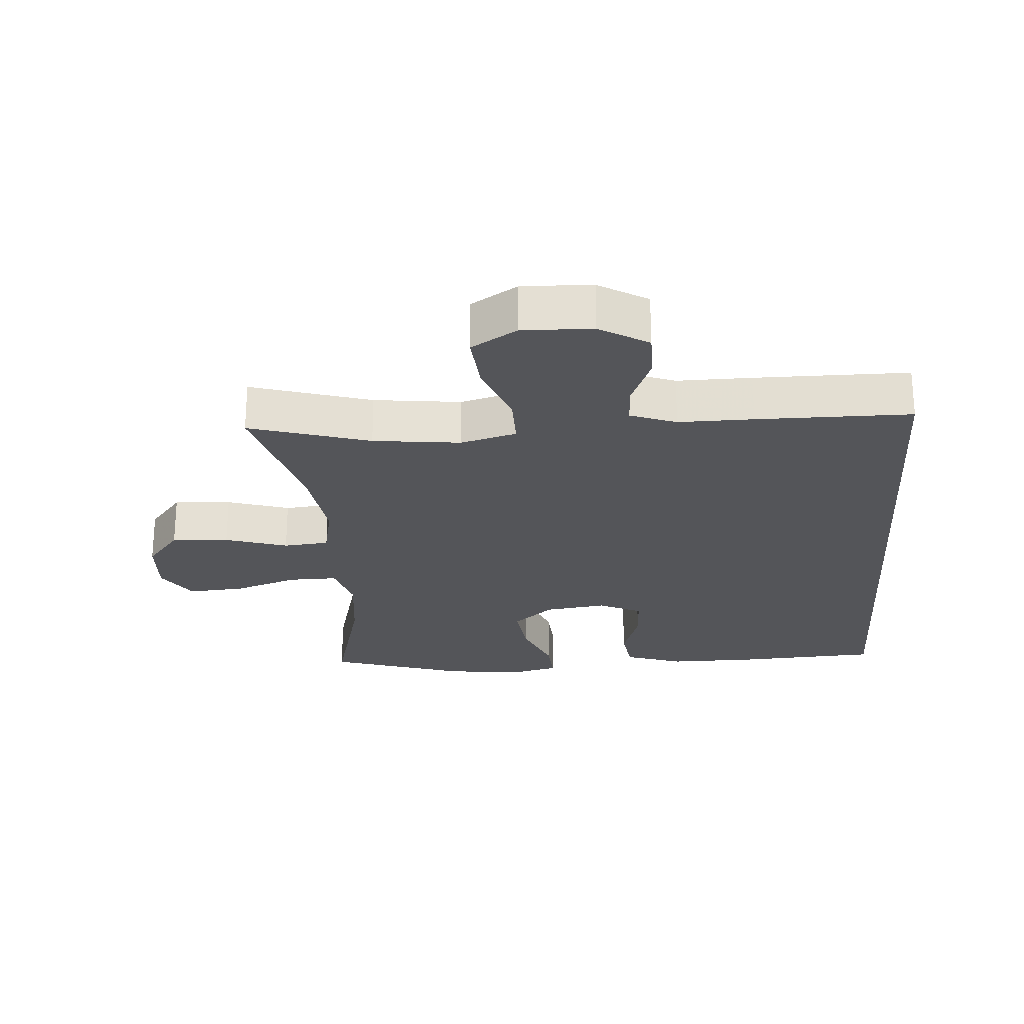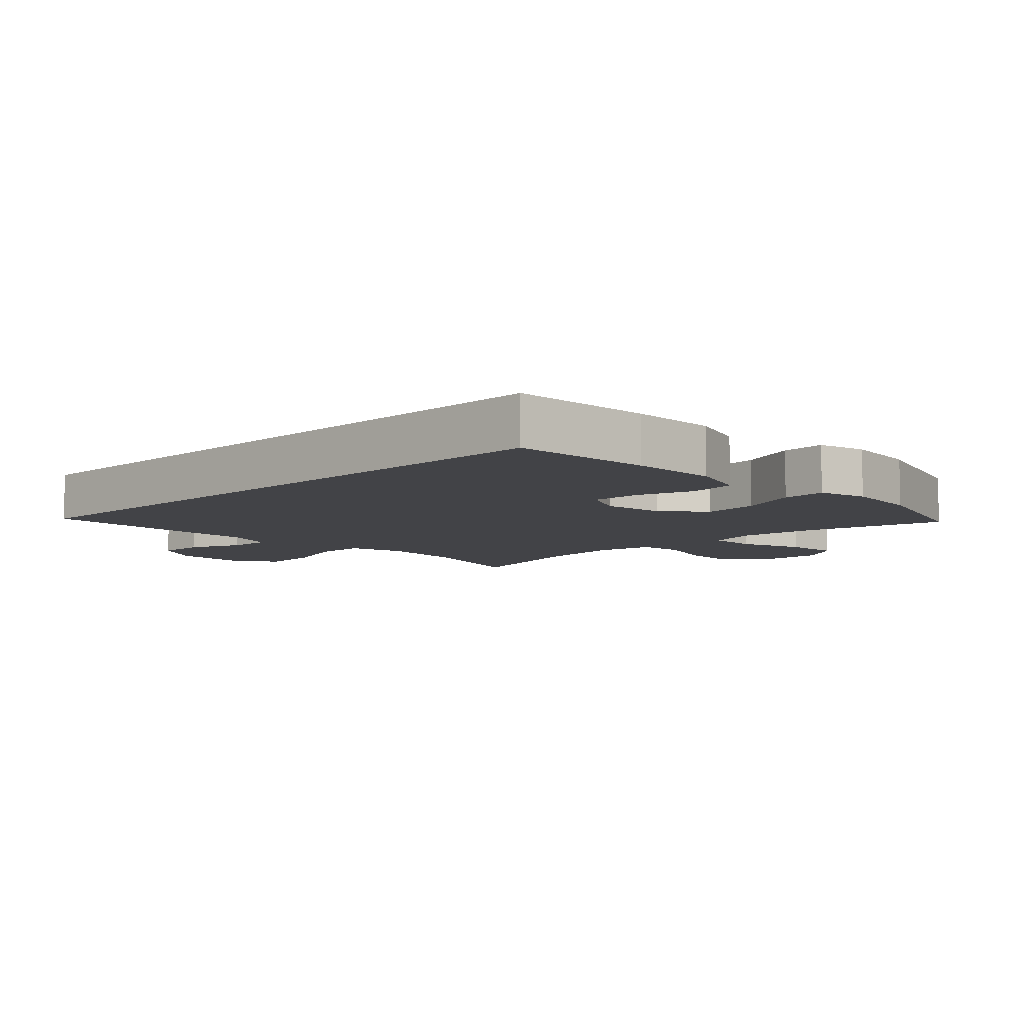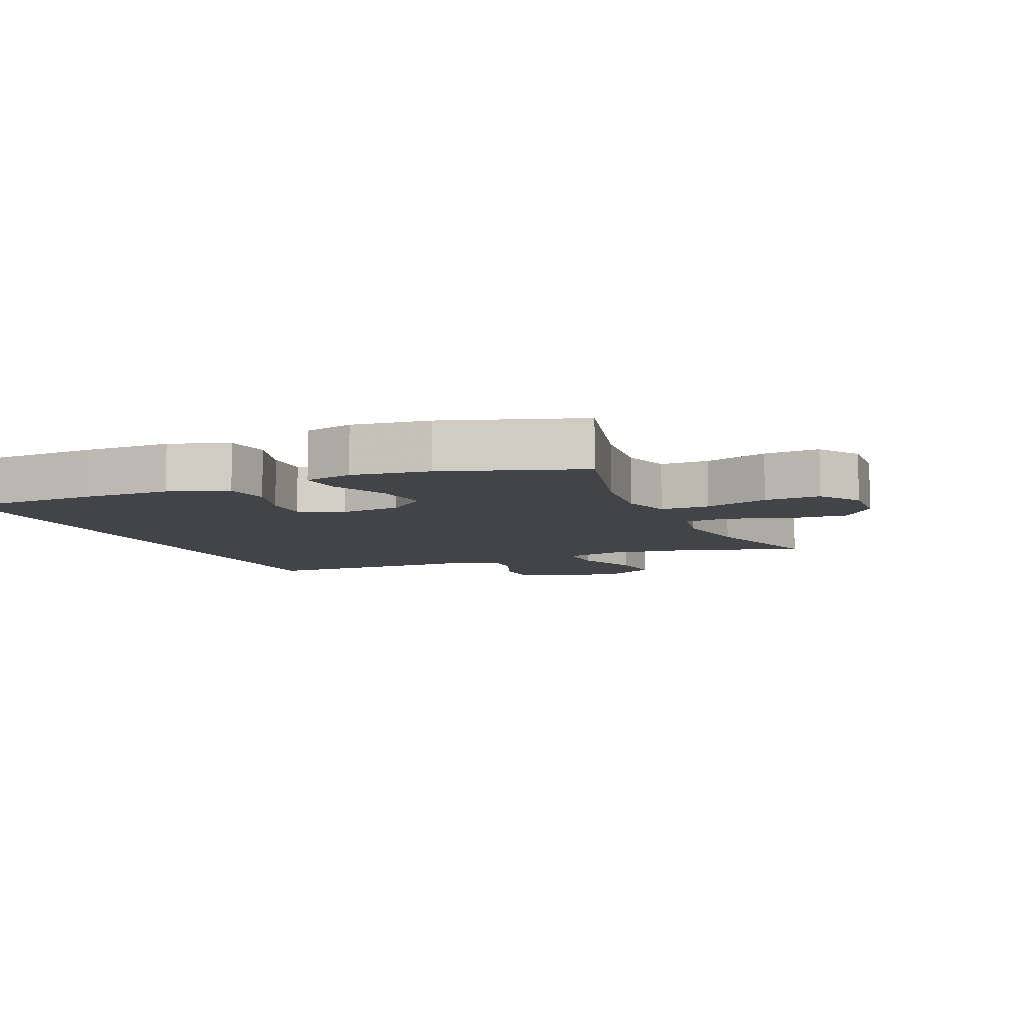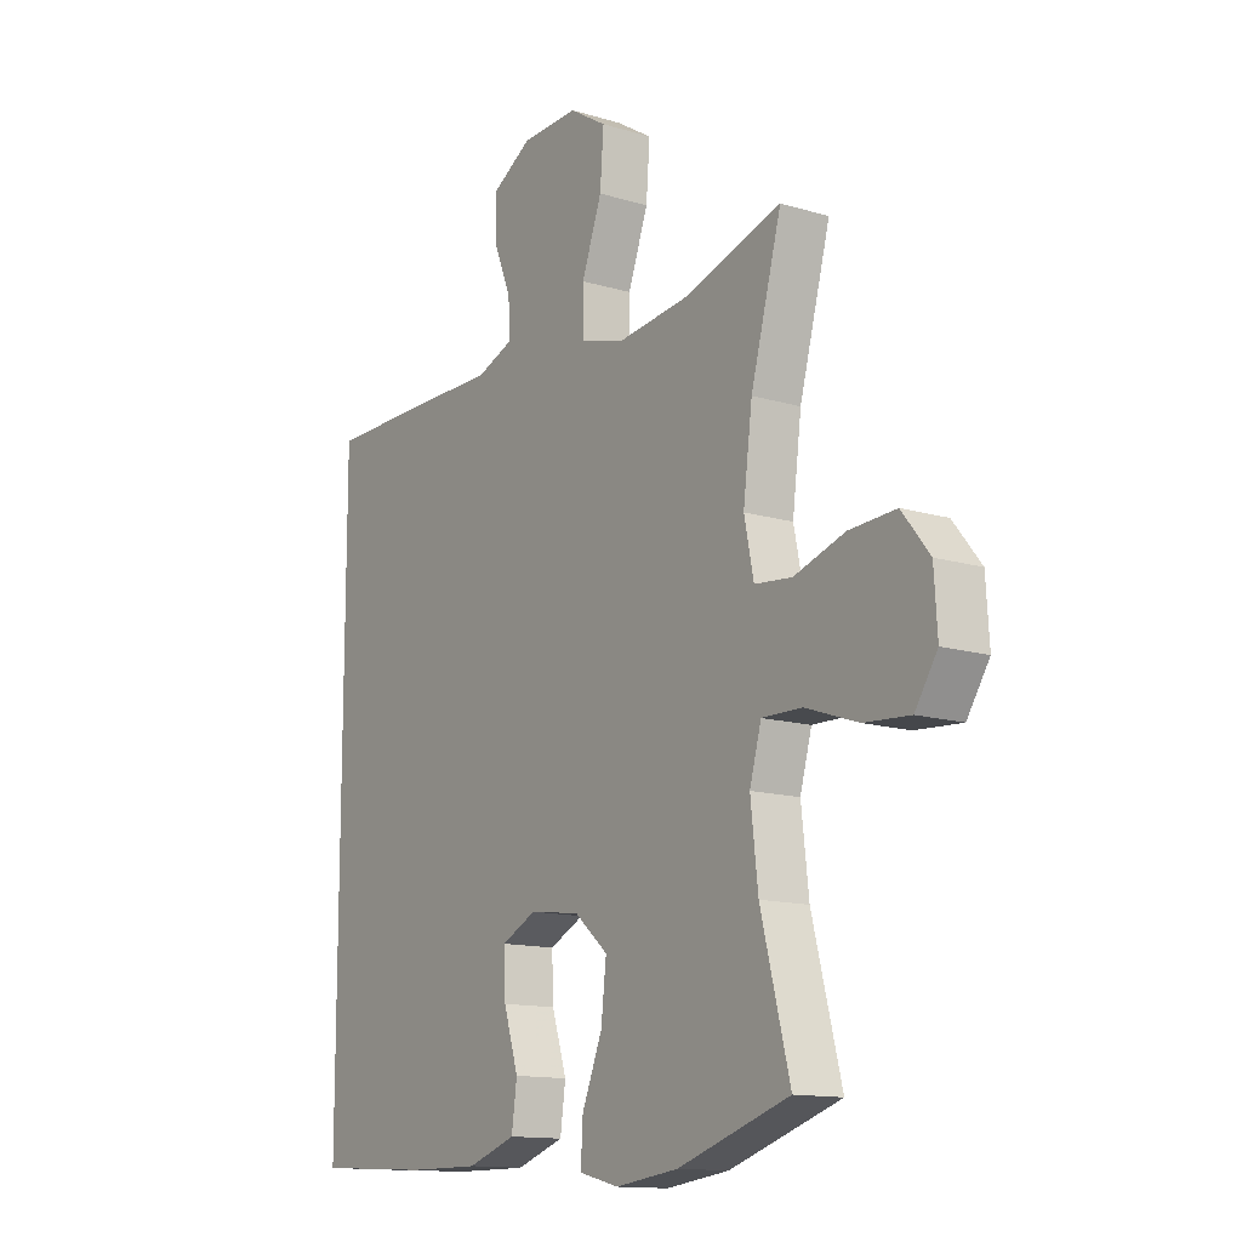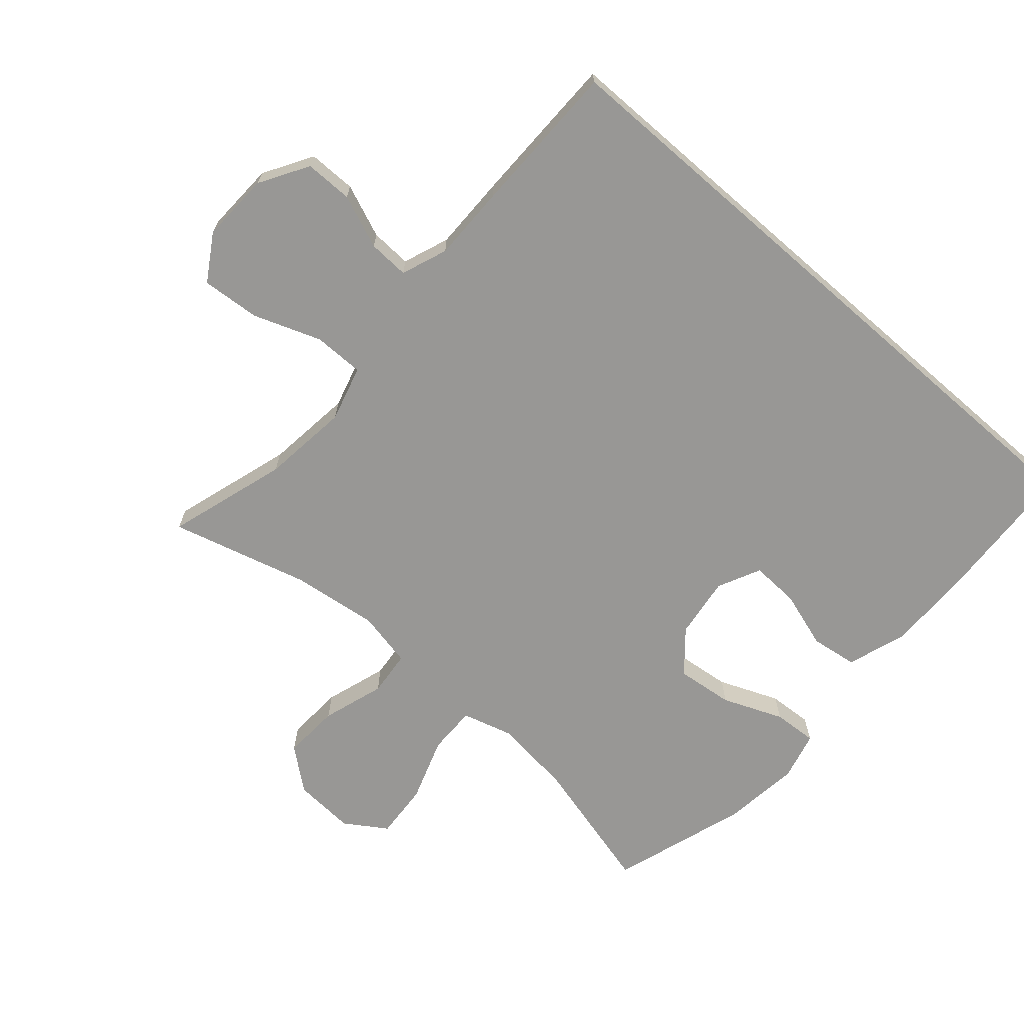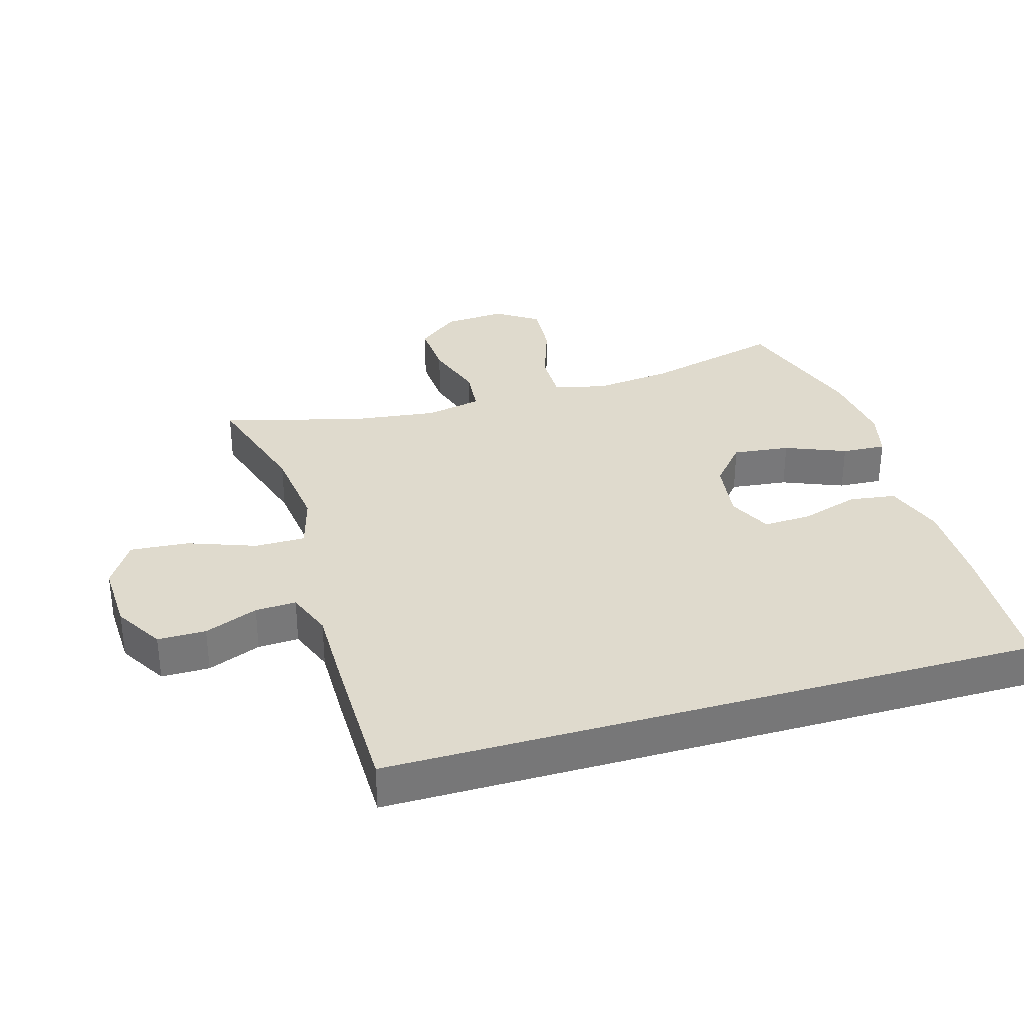
<metadata>
{"format":"obj","ext":"obj","renderer":"f3d","projection":"perspective","resolution":1024,"background":"white","views":[{"elev":-24.6,"azim":4.2,"up":"+Y"},{"elev":-7.5,"azim":134.2,"up":"+Y"},{"elev":-7.7,"azim":-157.0,"up":"+Y"},{"elev":-13.5,"azim":-124.2,"up":"+Z"},{"elev":-68.2,"azim":48.9,"up":"+Y"},{"elev":32.9,"azim":73.7,"up":"+Y"}]}
</metadata>
<code>
v 0.5 0.07 0.472
v 0.5 0.07 -0.533
v 0.282 0.07 -0.545
v 0.146 0.07 -0.546
v 0.055 0.07 -0.515
v 0.045 0.07 -0.443
v 0.073 0.07 -0.354
v 0.076 0.07 -0.28
v 0.01 0.07 -0.248
v -0.085 0.07 -0.261
v -0.148 0.07 -0.315
v -0.138 0.07 -0.403
v -0.1 0.07 -0.496
v -0.096 0.07 -0.564
v -0.171 0.07 -0.583
v -0.29 0.07 -0.568
v -0.5 0.07 -0.5
v -0.445 0.07 -0.287
v -0.431 0.07 -0.165
v -0.453 0.07 -0.087
v -0.528 0.07 -0.088
v -0.627 0.07 -0.122
v -0.713 0.07 -0.128
v -0.755 0.07 -0.064
v -0.749 0.07 0.031
v -0.697 0.07 0.096
v -0.609 0.07 0.091
v -0.513 0.07 0.06
v -0.443 0.07 0.067
v -0.425 0.07 0.154
v -0.442 0.07 0.287
v -0.5 0.07 0.5
v -0.315 0.07 0.443
v -0.181 0.07 0.427
v -0.095 0.07 0.451
v -0.095 0.07 0.529
v -0.133 0.07 0.633
v -0.14 0.07 0.723
v -0.069 0.07 0.767
v 0.038 0.07 0.763
v 0.113 0.07 0.718
v 0.113 0.07 0.644
v 0.08 0.07 0.562
v 0.077 0.07 0.499
v 0.148 0.07 0.472
v 0.263 0.07 0.473
v 0.5 0 0.472
v 0.5 0 -0.533
v 0.282 0 -0.545
v 0.146 0 -0.546
v 0.055 0 -0.515
v 0.045 0 -0.443
v 0.073 0 -0.354
v 0.076 0 -0.28
v 0.01 0 -0.248
v -0.085 0 -0.261
v -0.148 0 -0.315
v -0.138 0 -0.403
v -0.1 0 -0.496
v -0.096 0 -0.564
v -0.171 0 -0.583
v -0.29 0 -0.568
v -0.5 0 -0.5
v -0.445 0 -0.287
v -0.431 0 -0.165
v -0.453 0 -0.087
v -0.528 0 -0.088
v -0.627 0 -0.122
v -0.713 0 -0.128
v -0.755 0 -0.064
v -0.749 0 0.031
v -0.697 0 0.096
v -0.609 0 0.091
v -0.513 0 0.06
v -0.443 0 0.067
v -0.425 0 0.154
v -0.442 0 0.287
v -0.5 0 0.5
v -0.315 0 0.443
v -0.181 0 0.427
v -0.095 0 0.451
v -0.095 0 0.529
v -0.133 0 0.633
v -0.14 0 0.723
v -0.069 0 0.767
v 0.038 0 0.763
v 0.113 0 0.718
v 0.113 0 0.644
v 0.08 0 0.562
v 0.077 0 0.499
v 0.148 0 0.472
v 0.263 0 0.473
f 45 46 1 2
f 44 45 2 3
f 40 41 42 43
f 40 43 44
f 39 40 44
f 36 37 38 39
f 35 36 39 44
f 31 32 33
f 30 31 33 34
f 29 30 34 35
f 25 26 27 28
f 25 28 29
f 24 25 29
f 21 22 23 24
f 20 21 24 29
f 19 20 29 35
f 15 16 17 18
f 12 13 14 15
f 11 12 15 18
f 10 11 18 19
f 4 5 6 7
f 4 7 8
f 3 4 8
f 44 3 8
f 35 44 8 9
f 9 10 19 35
f 48 47 92 91
f 49 48 91 90
f 89 88 87 86
f 90 89 86
f 90 86 85
f 85 84 83 82
f 90 85 82 81
f 79 78 77
f 80 79 77 76
f 81 80 76 75
f 74 73 72 71
f 75 74 71
f 75 71 70
f 70 69 68 67
f 75 70 67 66
f 81 75 66 65
f 64 63 62 61
f 61 60 59 58
f 64 61 58 57
f 65 64 57 56
f 53 52 51 50
f 54 53 50
f 54 50 49
f 54 49 90
f 55 54 90 81
f 81 65 56 55
f 1 47 48 2
f 2 48 49 3
f 3 49 50 4
f 4 50 51 5
f 5 51 52 6
f 6 52 53 7
f 7 53 54 8
f 8 54 55 9
f 9 55 56 10
f 10 56 57 11
f 11 57 58 12
f 12 58 59 13
f 13 59 60 14
f 14 60 61 15
f 15 61 62 16
f 16 62 63 17
f 17 63 64 18
f 18 64 65 19
f 19 65 66 20
f 20 66 67 21
f 21 67 68 22
f 22 68 69 23
f 23 69 70 24
f 24 70 71 25
f 25 71 72 26
f 26 72 73 27
f 27 73 74 28
f 28 74 75 29
f 29 75 76 30
f 30 76 77 31
f 31 77 78 32
f 32 78 79 33
f 33 79 80 34
f 34 80 81 35
f 35 81 82 36
f 36 82 83 37
f 37 83 84 38
f 38 84 85 39
f 39 85 86 40
f 40 86 87 41
f 41 87 88 42
f 42 88 89 43
f 43 89 90 44
f 44 90 91 45
f 45 91 92 46
f 46 92 47 1

</code>
